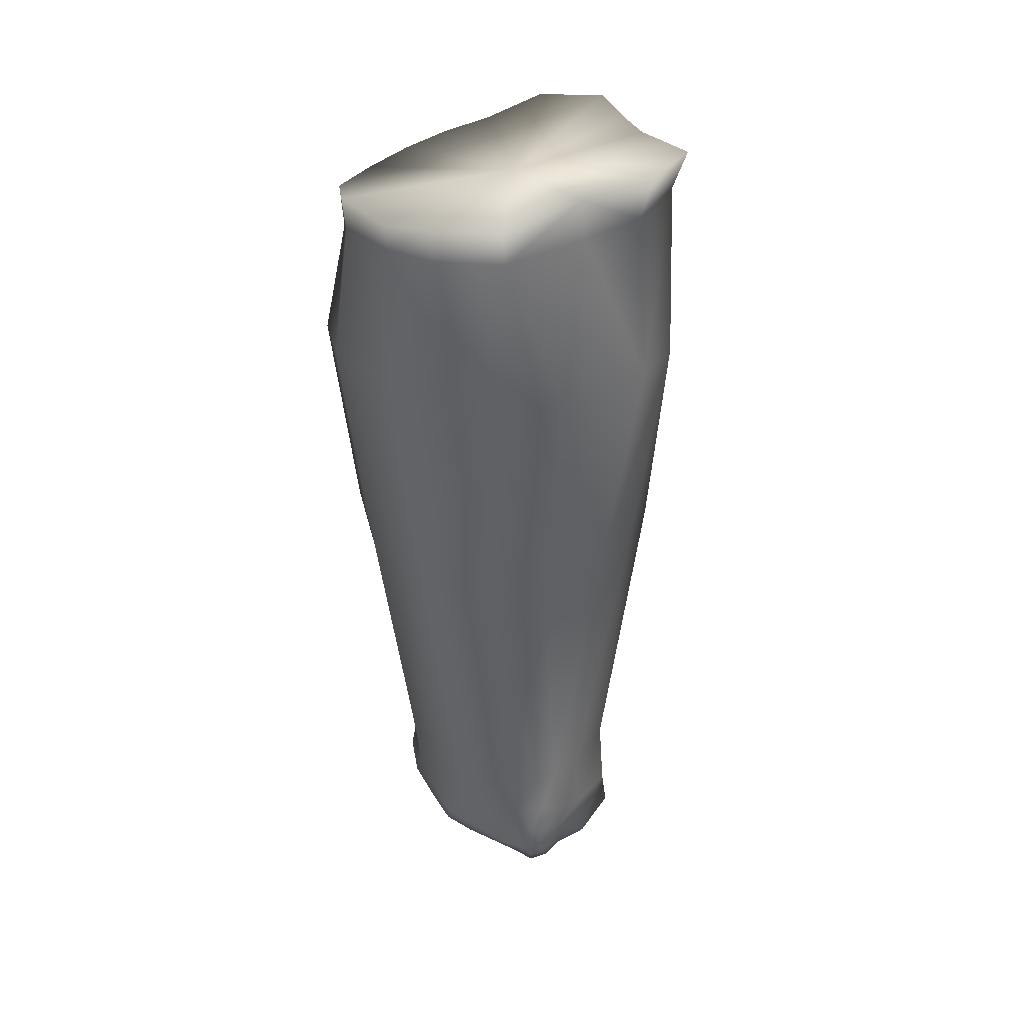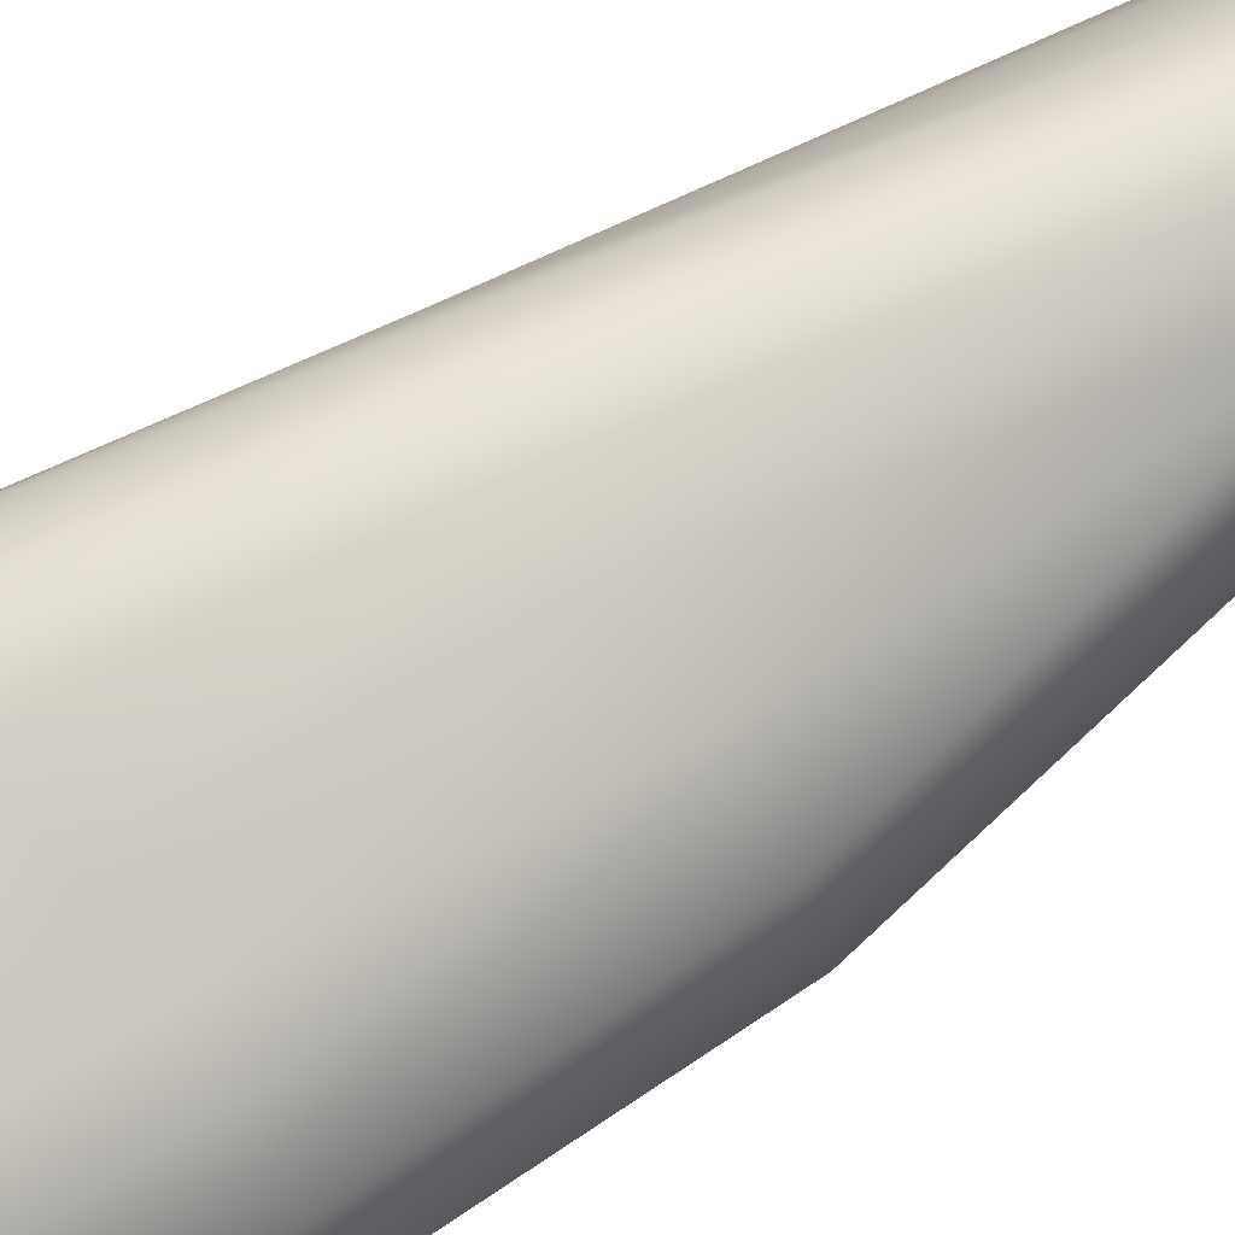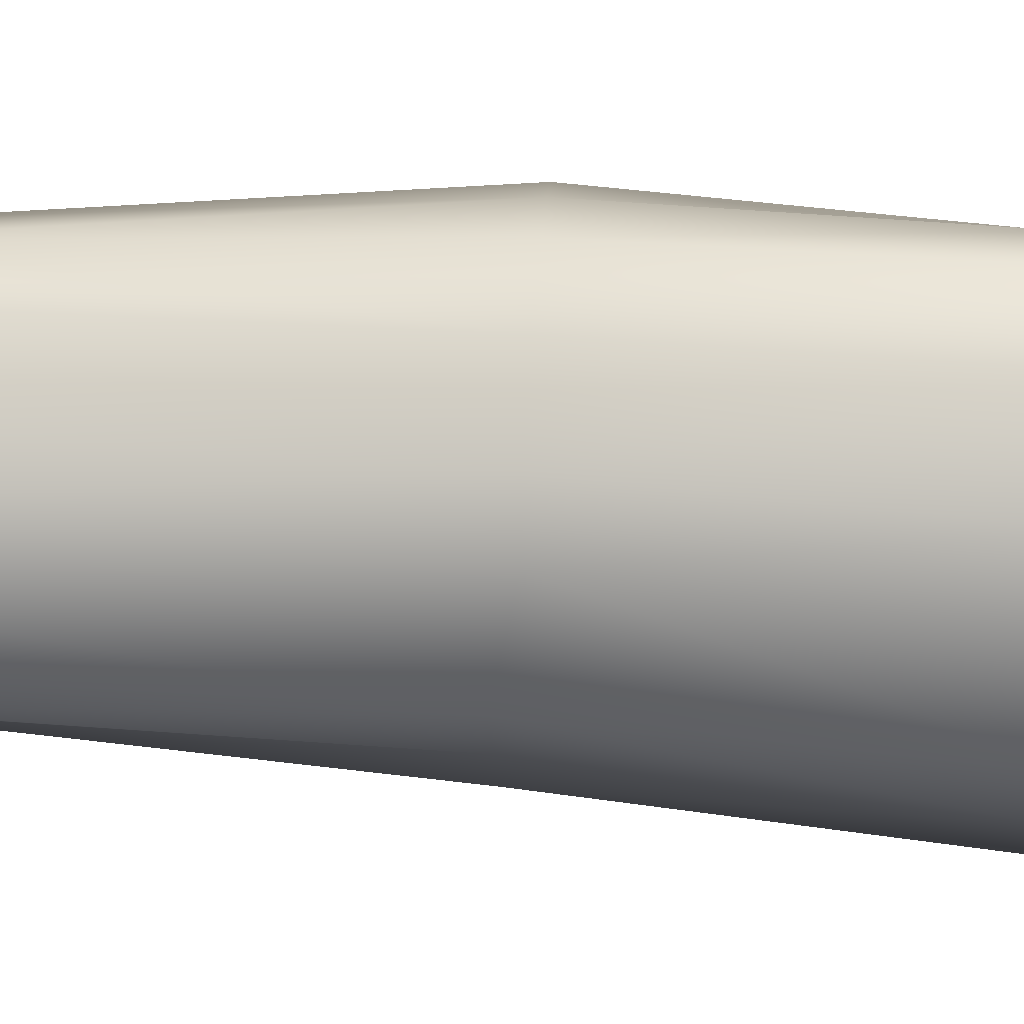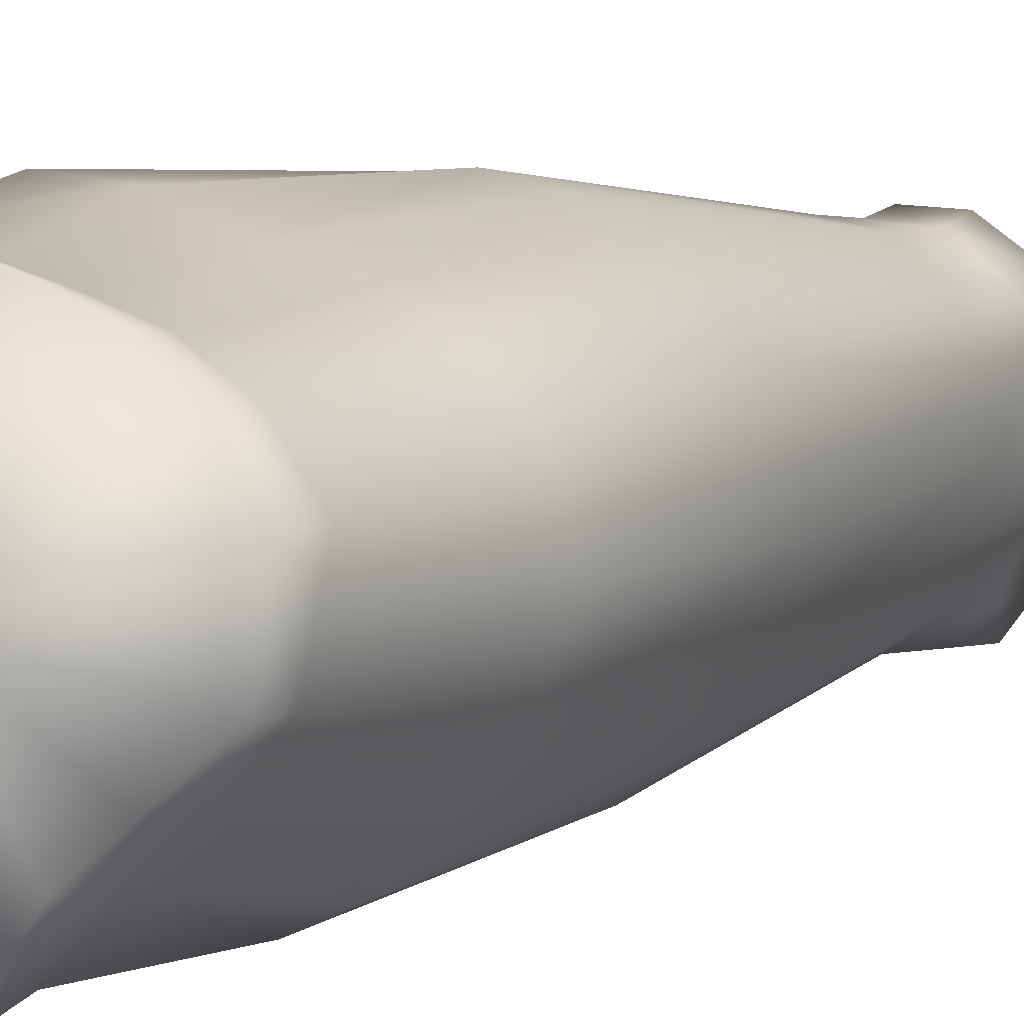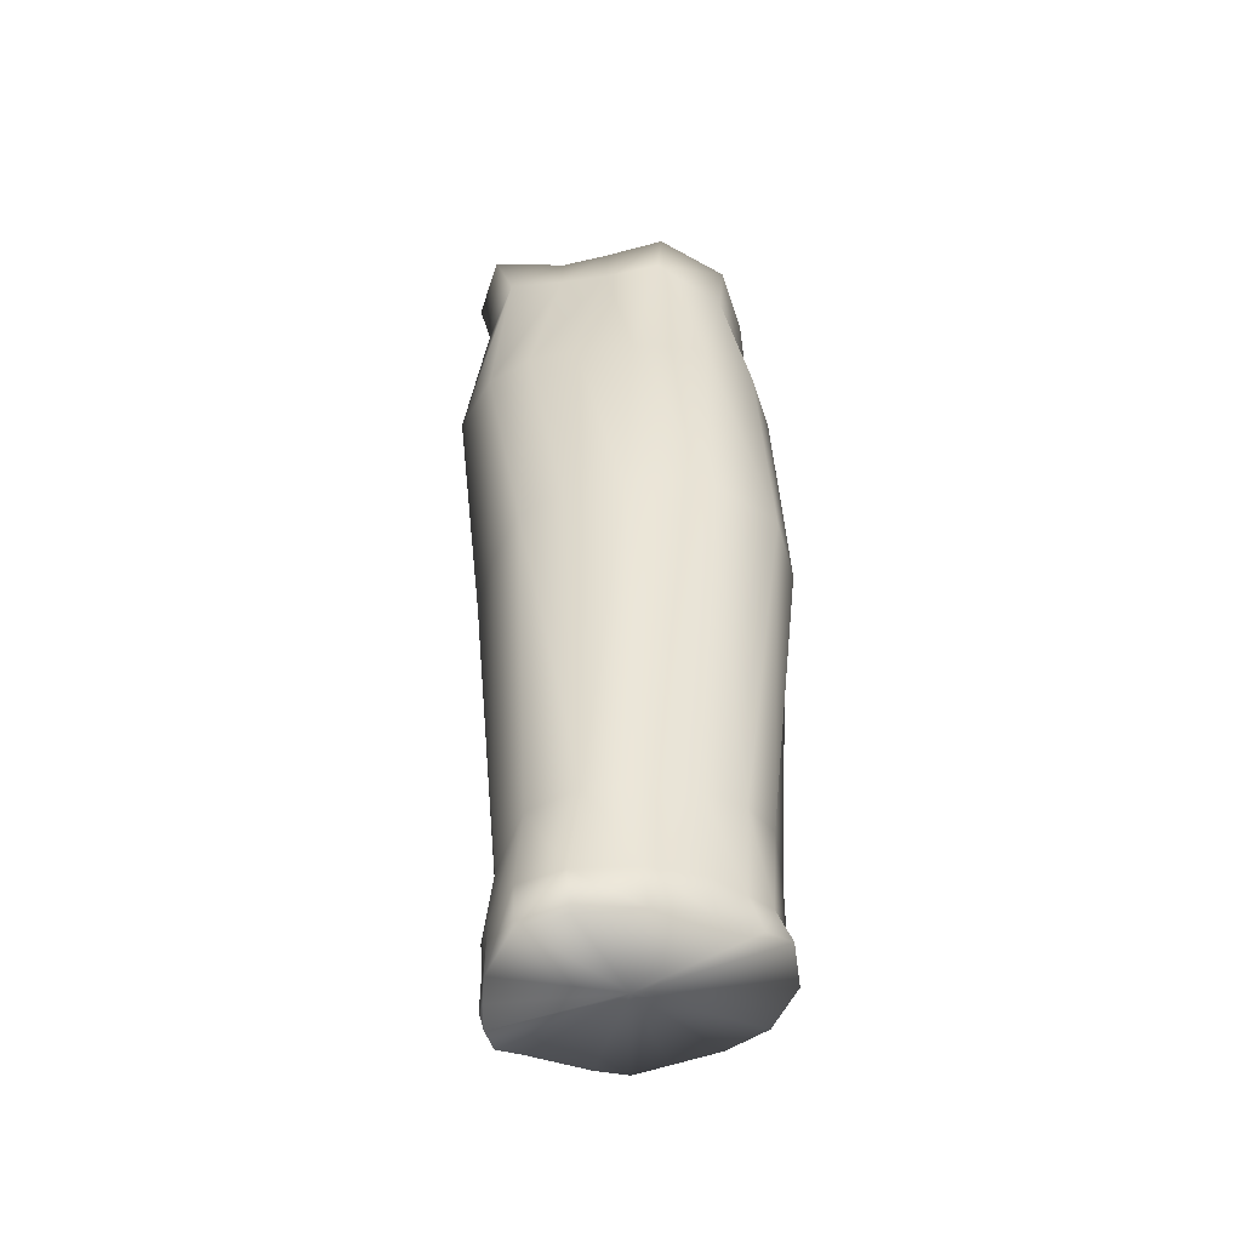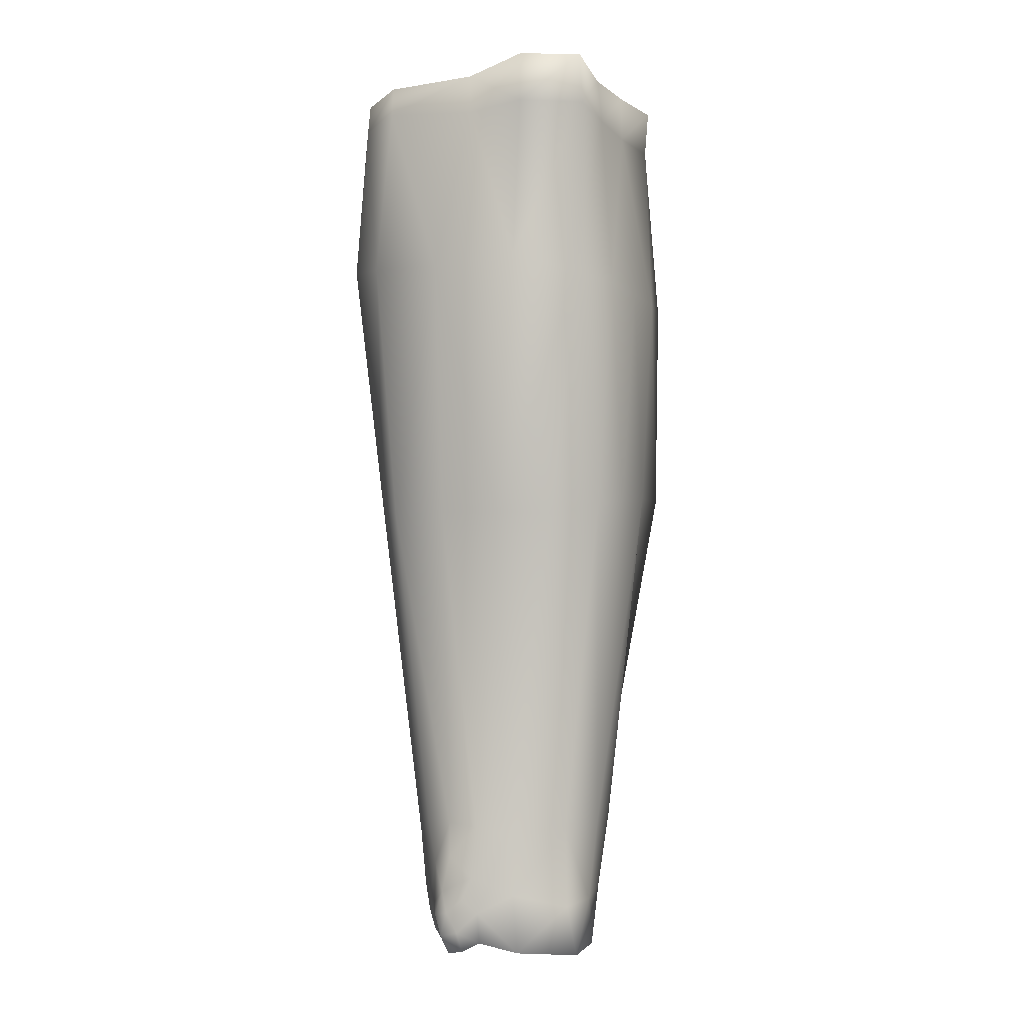
<metadata>
{"format":"obj","ext":"obj","renderer":"f3d","projection":"perspective","resolution":1024,"background":"white","views":[{"elev":39.9,"azim":113.9,"up":"+Y"},{"elev":67.3,"azim":-123.5,"up":"+Z"},{"elev":25.0,"azim":92.7,"up":"+Z"},{"elev":5.5,"azim":-149.2,"up":"+Z"},{"elev":-51.5,"azim":-118.7,"up":"+Y"},{"elev":-1.8,"azim":165.9,"up":"+Y"}]}
</metadata>
<code>
v 0.1252 -0.0323 -0.02696
v 0.1243 -0.03376 -0.03694
v 0.1458 -0.03526 -0.04075
v 0.1265 -0.03564 -0.04813
v 0.1308 -0.03875 -0.05992
v 0.1365 -0.03987 -0.06697
v 0.1501 -0.03902 -0.06556
v 0.1362 -0.02981 -0.01341
v 0.1258 -0.03142 -0.02099
v 0.1594 -0.03448 -0.02565
v 0.154 -0.03219 -0.01787
v 0.1468 -0.03069 -0.01288
v 0.1635 -0.03775 -0.03833
v 0.1628 -0.03651 -0.03143
v 0.1637 -0.0395 -0.05142
v 0.1582 -0.03709 -0.06193
v 0.1617 -0.03928 -0.05979
v 0.1642 -0.04009 -0.05653
v 0.1617 -0.01101 -0.02631
v 0.1724 0.06437 -0.02607
v 0.1541 -0.009381 -0.01717
v 0.1656 0.06482 -0.01446
v 0.1386 -0.01111 -0.06529
v 0.1291 -0.01074 -0.05921
v 0.1327 0.06292 -0.07222
v 0.125 0.06449 -0.06671
v 0.1236 -0.01075 -0.04973
v 0.122 -0.008557 -0.03976
v 0.1173 0.06523 -0.05758
v 0.1093 0.06483 -0.04357
v 0.1658 -0.01166 -0.03337
v 0.1677 -0.01367 -0.04237
v 0.1758 0.06449 -0.03486
v 0.1756 0.06105 -0.05081
v 0.1675 -0.01022 -0.04991
v 0.1573 0.06575 -0.007627
v 0.1461 -0.007984 -0.01362
v 0.1528 -0.01235 -0.06357
v 0.1437 0.06119 -0.07229
v 0.1723 0.1495 -0.01733
v 0.1623 0.1438 -0.01122
v 0.174 0.1194 -0.01365
v 0.1649 0.1186 -0.006679
v 0.1776 0.1539 -0.05561
v 0.1808 0.1529 -0.04124
v 0.1806 0.1181 -0.05243
v 0.1828 0.1196 -0.03719
v 0.1793 0.1522 -0.03045
v 0.1808 0.1203 -0.02707
v 0.1146 0.1116 -0.05691
v 0.1084 0.1116 -0.04308
v 0.1142 0.1494 -0.0506
v 0.1138 0.1446 -0.03507
v 0.1411 0.1165 -0.01334
v 0.1522 0.1181 -0.00806
v 0.1408 0.142 -0.017
v 0.1513 0.1425 -0.01415
v 0.1311 0.142 -0.02026
v 0.1283 0.1147 -0.01701
v 0.1201 0.1147 -0.0207
v 0.1214 0.1441 -0.0258
v 0.1611 0.1531 -0.06561
v 0.1694 0.1176 -0.0651
v 0.1373 0.1546 -0.0754
v 0.1391 0.1154 -0.07792
v 0.13 0.1527 -0.06652
v 0.1296 0.114 -0.0733
v 0.122 0.1125 -0.06656
v 0.1228 0.1506 -0.05912
v 0.1515 0.1546 -0.07375
v 0.1541 0.1189 -0.07738
v 0.1233 -0.006213 -0.03012
v 0.1123 0.06651 -0.02612
v 0.1476 0.06578 -0.007139
v 0.1358 -0.006718 -0.01548
v 0.1369 0.06577 -0.009547
v 0.1268 -0.005105 -0.02241
v 0.1235 0.06832 -0.01557
v 0.1642 -0.009936 -0.05755
v 0.1586 -0.01078 -0.06063
v 0.1665 0.06151 -0.05996
v 0.156 0.06158 -0.06944
v 0.1389 0.1645 -0.07879
v 0.152 0.1646 -0.07634
v 0.1114 0.1143 -0.02978
v 0.1244 -0.02551 -0.0377
v 0.1259 -0.02478 -0.02951
v 0.1259 -0.02734 -0.04912
v 0.1315 -0.02826 -0.06037
v 0.1386 -0.02883 -0.06655
v 0.151 -0.0261 -0.0651
v 0.1362 -0.02298 -0.01532
v 0.127 -0.02422 -0.02365
v 0.1471 -0.02257 -0.0144
v 0.1644 -0.02544 -0.03225
v 0.166 -0.02664 -0.03957
v 0.1669 -0.02803 -0.04859
v 0.1667 -0.02865 -0.05317
v 0.1667 -0.01945 -0.0538
v 0.1621 -0.02731 -0.0607
v 0.16 -0.02204 -0.06213
v 0.1659 -0.02562 -0.05786
v 0.1645 -0.01735 -0.05964
v 0.1607 -0.02406 -0.02656
v 0.1562 -0.02359 -0.06346
v 0.1587 -0.03032 -0.06199
v 0.1673 -0.03104 -0.05645
v 0.1662 -0.03602 -0.05698
v 0.1653 -0.03034 -0.05933
v 0.1631 -0.03487 -0.06016
v 0.1658 -0.03473 -0.05355
v 0.1657 -0.03509 -0.04951
v 0.1649 -0.03314 -0.03869
v 0.1636 -0.03166 -0.0318
v 0.1601 -0.02942 -0.02655
v 0.1552 -0.0245 -0.01982
v 0.1611 0.1617 -0.06468
v 0.1771 0.1602 -0.05462
v 0.18 0.1593 -0.04008
v 0.1785 0.1571 -0.02947
v 0.1714 0.1562 -0.01615
v 0.1614 0.1525 -0.01007
v 0.1504 0.1518 -0.0117
v 0.1395 0.1517 -0.015
v 0.1291 0.1514 -0.0192
v 0.1204 0.152 -0.02565
v 0.1124 0.1558 -0.03486
v 0.1132 0.1591 -0.05017
v 0.1228 0.1603 -0.0588
v 0.1307 0.1621 -0.06582
v 0.1483 0.1574 -0.04461
f 1 2 3
f 2 4 3
f 4 5 3
f 5 6 3
f 6 7 3
f 8 9 3
f 10 11 3
f 12 8 3
f 13 14 3
f 14 10 3
f 15 13 3
f 7 16 3
f 17 18 3
f 18 15 3
f 11 12 3
f 16 17 3
f 9 1 3
f 19 20 21
f 20 22 21
f 23 24 25
f 24 26 25
f 27 28 29
f 28 30 29
f 31 32 33
f 33 32 34
f 32 35 34
f 36 37 22
f 37 21 22
f 38 23 39
f 23 25 39
f 40 41 42
f 41 43 42
f 44 45 46
f 45 47 46
f 48 40 49
f 40 42 49
f 50 51 52
f 51 53 52
f 45 48 47
f 48 49 47
f 54 55 56
f 55 57 56
f 56 58 54
f 58 59 54
f 59 58 60
f 58 61 60
f 62 44 63
f 44 46 63
f 64 65 66
f 65 67 66
f 68 69 67
f 69 66 67
f 68 50 69
f 50 52 69
f 70 62 71
f 62 63 71
f 70 71 64
f 71 65 64
f 28 72 30
f 72 73 30
f 37 74 75
f 74 76 75
f 75 76 77
f 76 78 77
f 79 80 81
f 80 82 81
f 64 83 70
f 83 84 70
f 72 77 73
f 77 78 73
f 27 29 24
f 29 26 24
f 80 38 82
f 38 39 82
f 33 20 31
f 20 19 31
f 30 73 51
f 73 85 51
f 29 30 50
f 30 51 50
f 25 26 67
f 26 68 67
f 39 25 65
f 25 67 65
f 71 82 65
f 82 39 65
f 81 82 63
f 82 71 63
f 47 33 46
f 33 34 46
f 47 49 33
f 49 20 33
f 22 20 42
f 20 49 42
f 36 22 43
f 22 42 43
f 76 74 54
f 74 55 54
f 78 76 59
f 76 54 59
f 60 78 59
f 37 36 74
f 43 55 36
f 55 74 36
f 57 55 41
f 55 43 41
f 60 61 85
f 61 53 85
f 26 29 68
f 29 50 68
f 53 51 85
f 46 34 63
f 34 81 63
f 35 79 34
f 79 81 34
f 85 73 60
f 73 78 60
f 86 87 28
f 87 72 28
f 88 86 27
f 86 28 27
f 89 88 24
f 88 27 24
f 90 23 91
f 23 38 91
f 86 2 87
f 2 1 87
f 5 89 6
f 89 90 6
f 5 4 89
f 4 88 89
f 4 2 88
f 2 86 88
f 6 90 7
f 90 91 7
f 24 23 89
f 23 90 89
f 92 75 93
f 75 77 93
f 94 37 92
f 37 75 92
f 31 95 32
f 95 96 32
f 97 98 99
f 100 101 102
f 101 103 102
f 19 104 31
f 104 95 31
f 35 32 99
f 32 97 99
f 105 91 38
f 16 7 106
f 7 91 106
f 103 79 99
f 79 35 99
f 91 105 106
f 106 101 100
f 98 102 99
f 102 103 99
f 107 108 109
f 108 110 109
f 107 109 102
f 102 109 100
f 110 106 109
f 106 100 109
f 110 16 106
f 18 17 108
f 17 110 108
f 18 108 111
f 108 107 111
f 107 98 111
f 107 102 98
f 112 15 111
f 15 18 111
f 113 13 112
f 13 15 112
f 13 113 14
f 113 114 14
f 115 10 114
f 10 14 114
f 10 115 11
f 115 116 11
f 12 94 8
f 94 92 8
f 8 92 9
f 92 93 9
f 97 112 98
f 112 111 98
f 32 96 97
f 101 80 103
f 80 79 103
f 96 113 97
f 113 112 97
f 95 114 96
f 114 113 96
f 104 115 95
f 115 114 95
f 116 115 104
f 104 19 116
f 19 21 116
f 116 94 11
f 94 12 11
f 37 94 21
f 94 116 21
f 17 16 110
f 105 101 106
f 80 101 38
f 101 105 38
f 87 1 93
f 1 9 93
f 87 93 72
f 93 77 72
f 62 70 117
f 70 84 117
f 62 117 44
f 117 118 44
f 44 118 45
f 118 119 45
f 45 119 48
f 119 120 48
f 48 120 40
f 120 121 40
f 41 40 122
f 40 121 122
f 122 123 41
f 123 57 41
f 124 56 123
f 56 57 123
f 56 124 58
f 124 125 58
f 126 61 125
f 61 58 125
f 61 126 53
f 126 127 53
f 53 127 52
f 127 128 52
f 52 128 69
f 128 129 69
f 69 129 66
f 129 130 66
f 66 130 64
f 130 83 64
f 84 83 131
f 117 84 131
f 118 117 131
f 119 118 131
f 120 119 131
f 121 120 131
f 122 121 131
f 123 122 131
f 124 123 131
f 125 124 131
f 126 125 131
f 127 126 131
f 128 127 131
f 129 128 131
f 130 129 131
f 83 130 131

</code>
